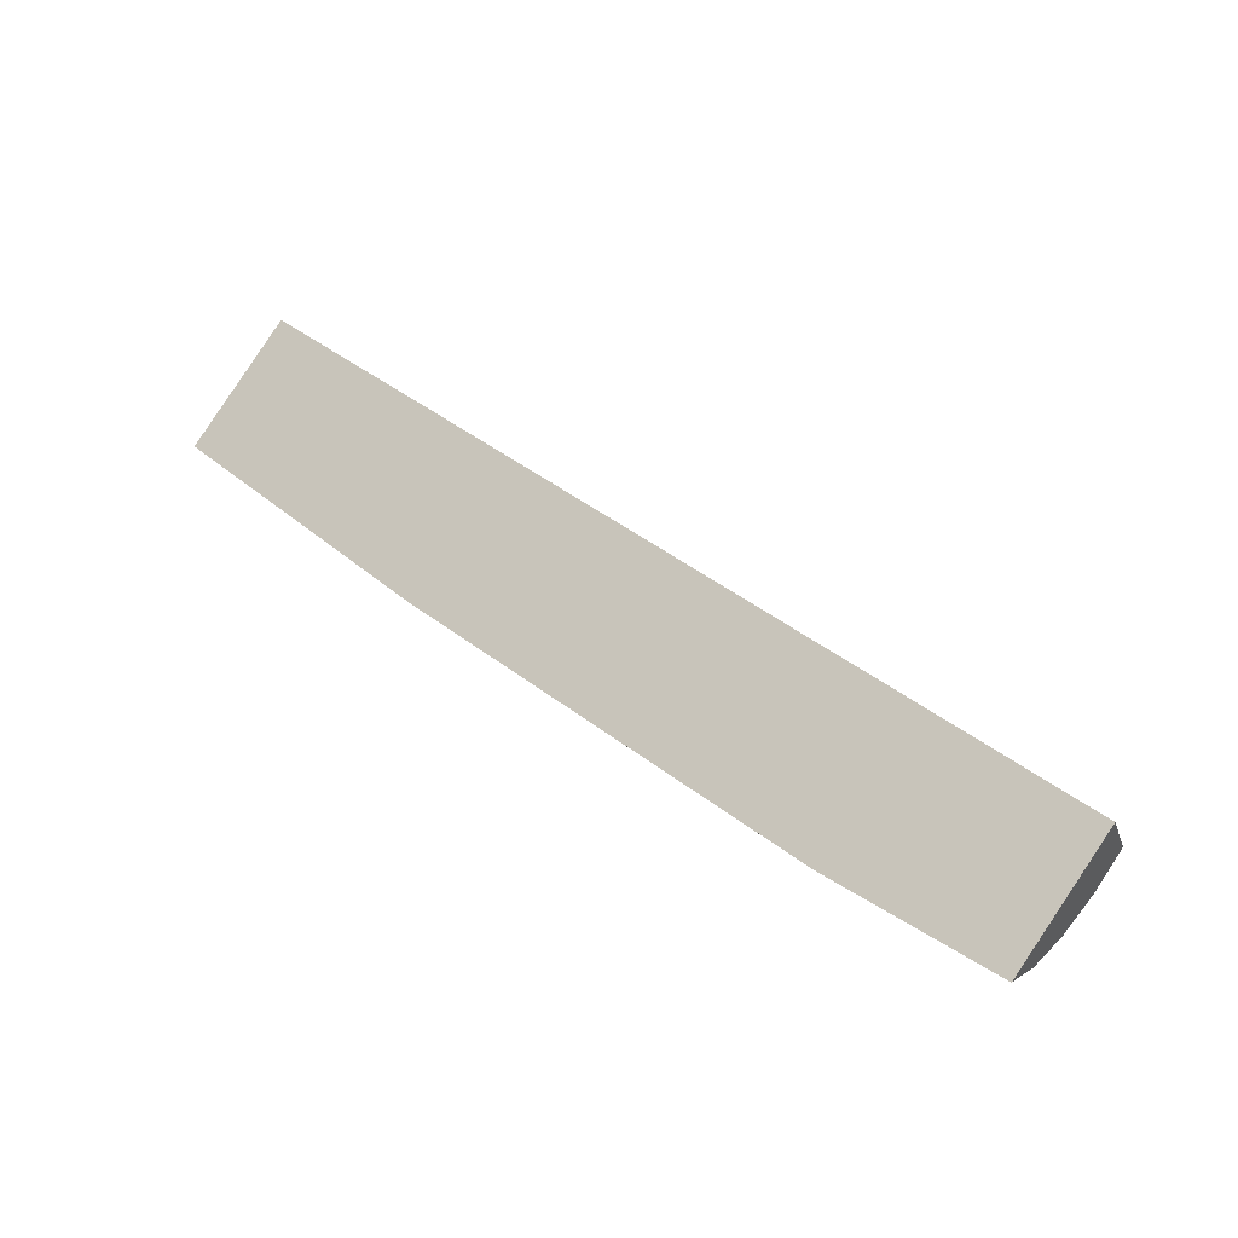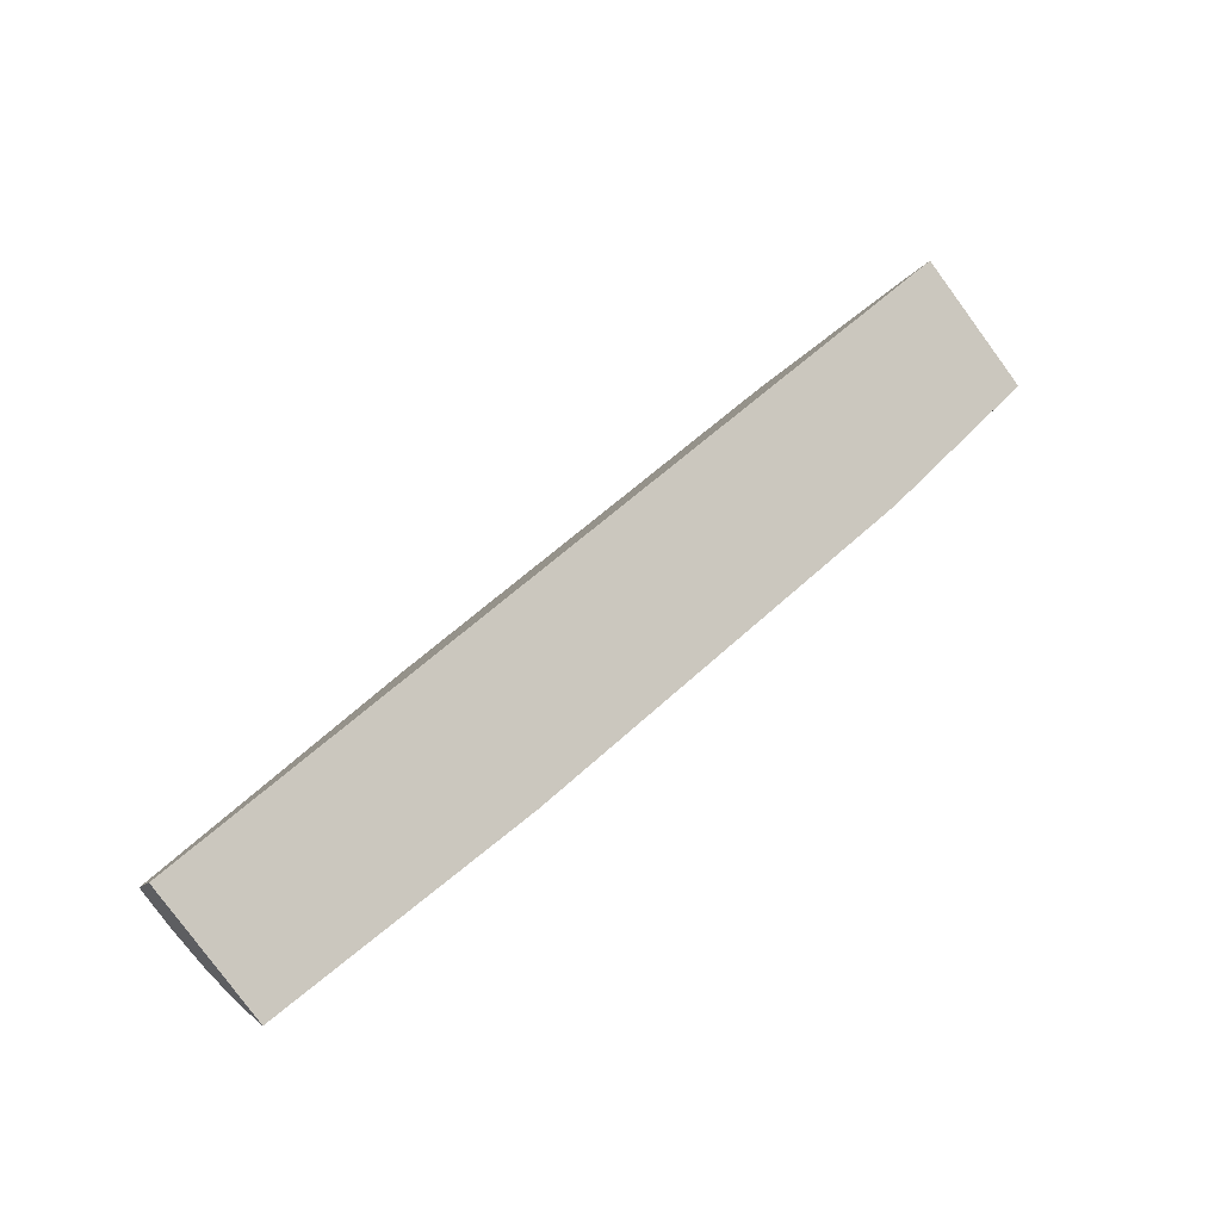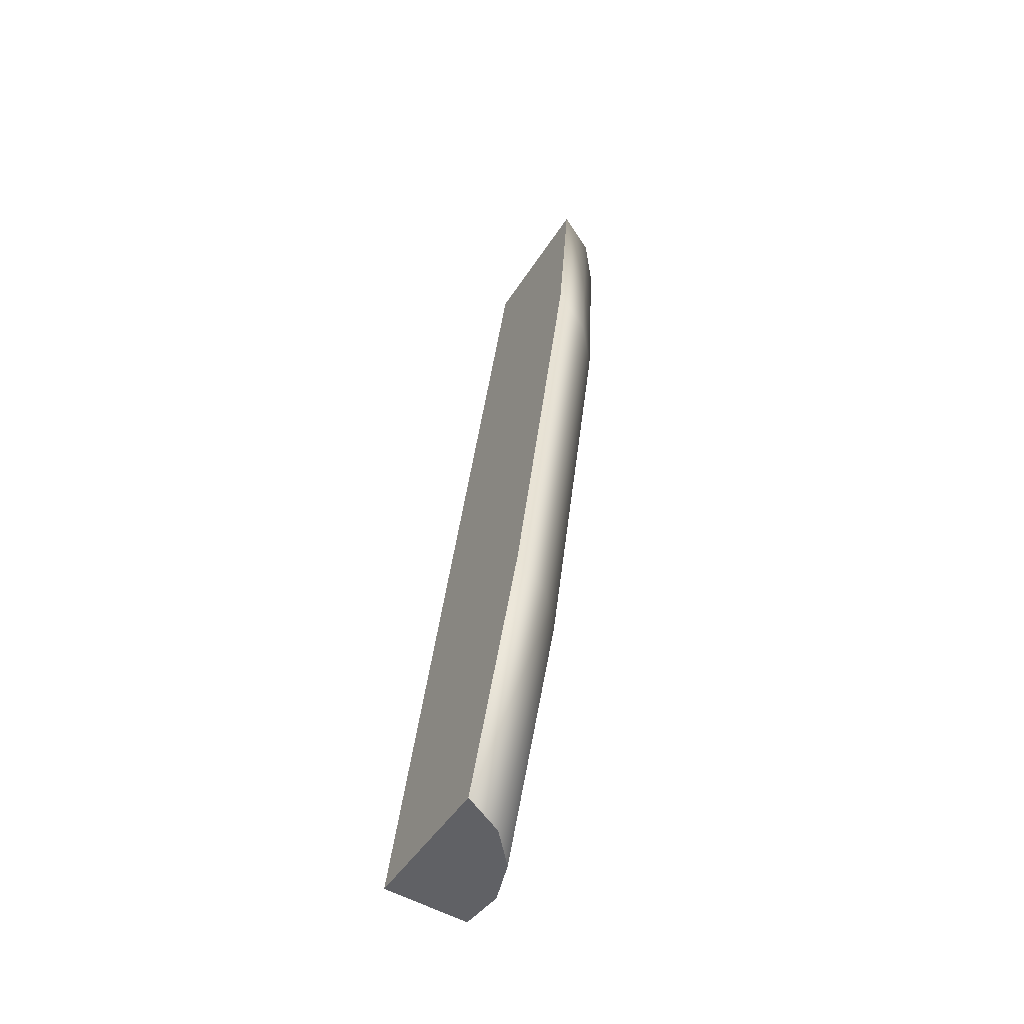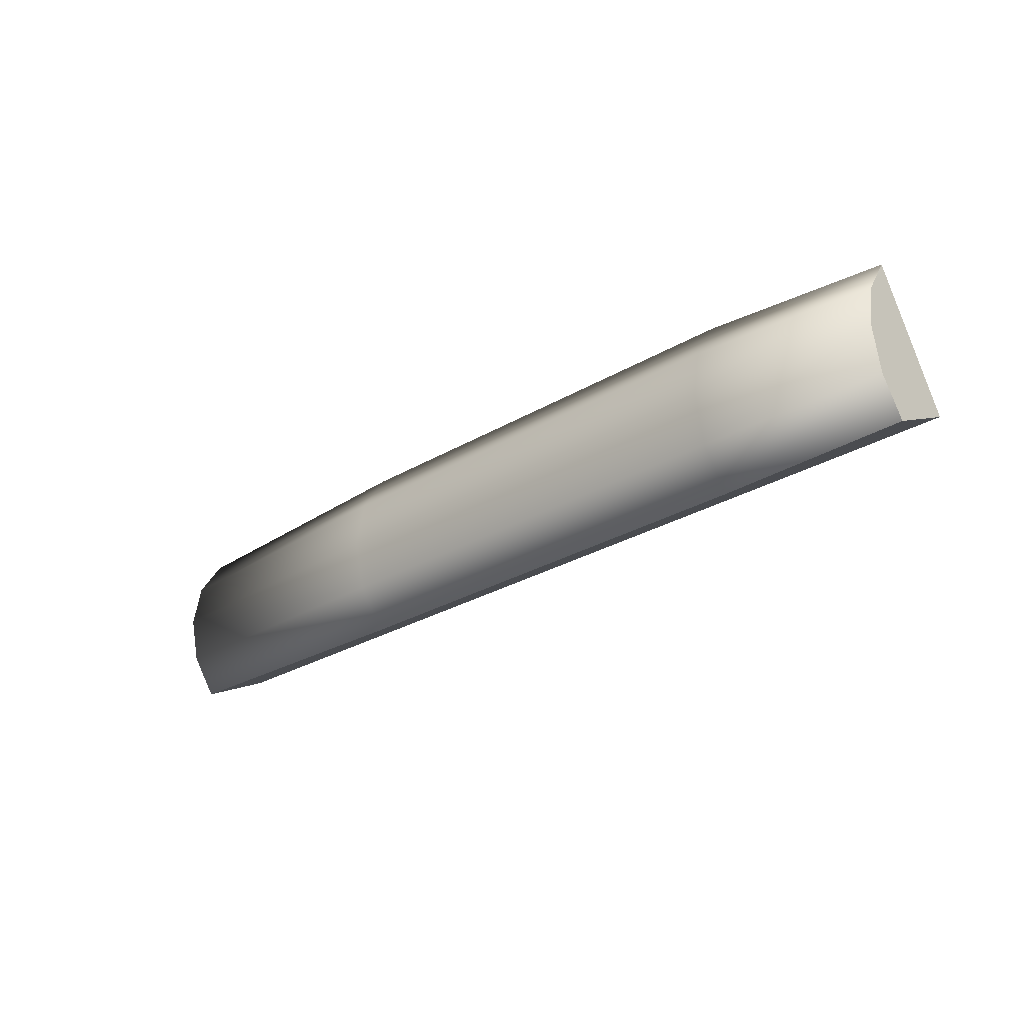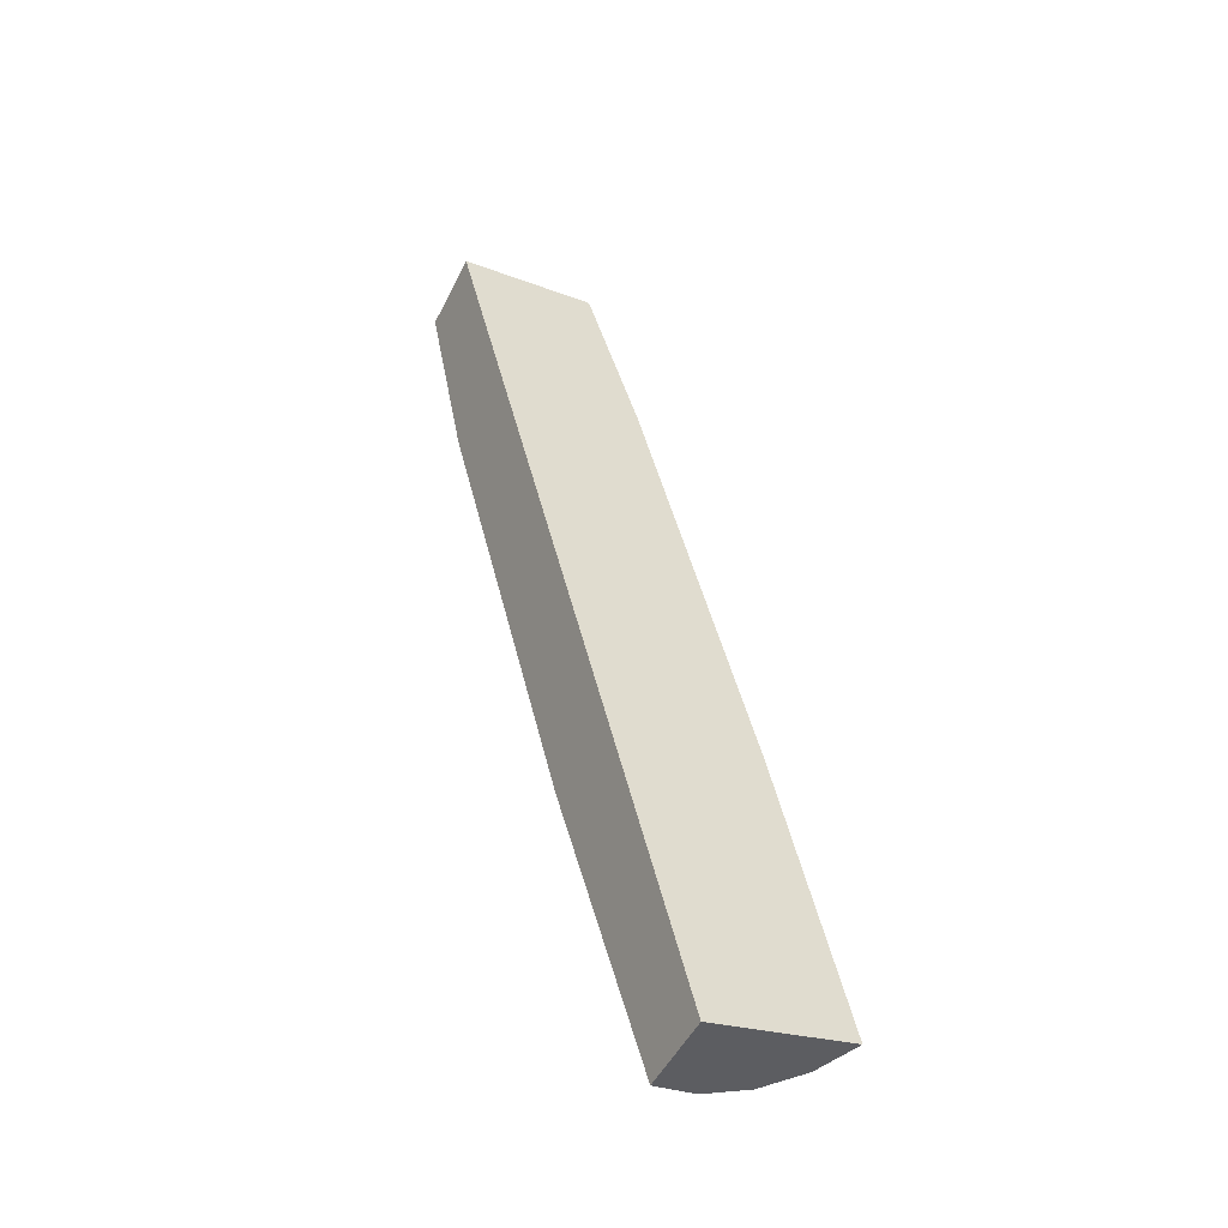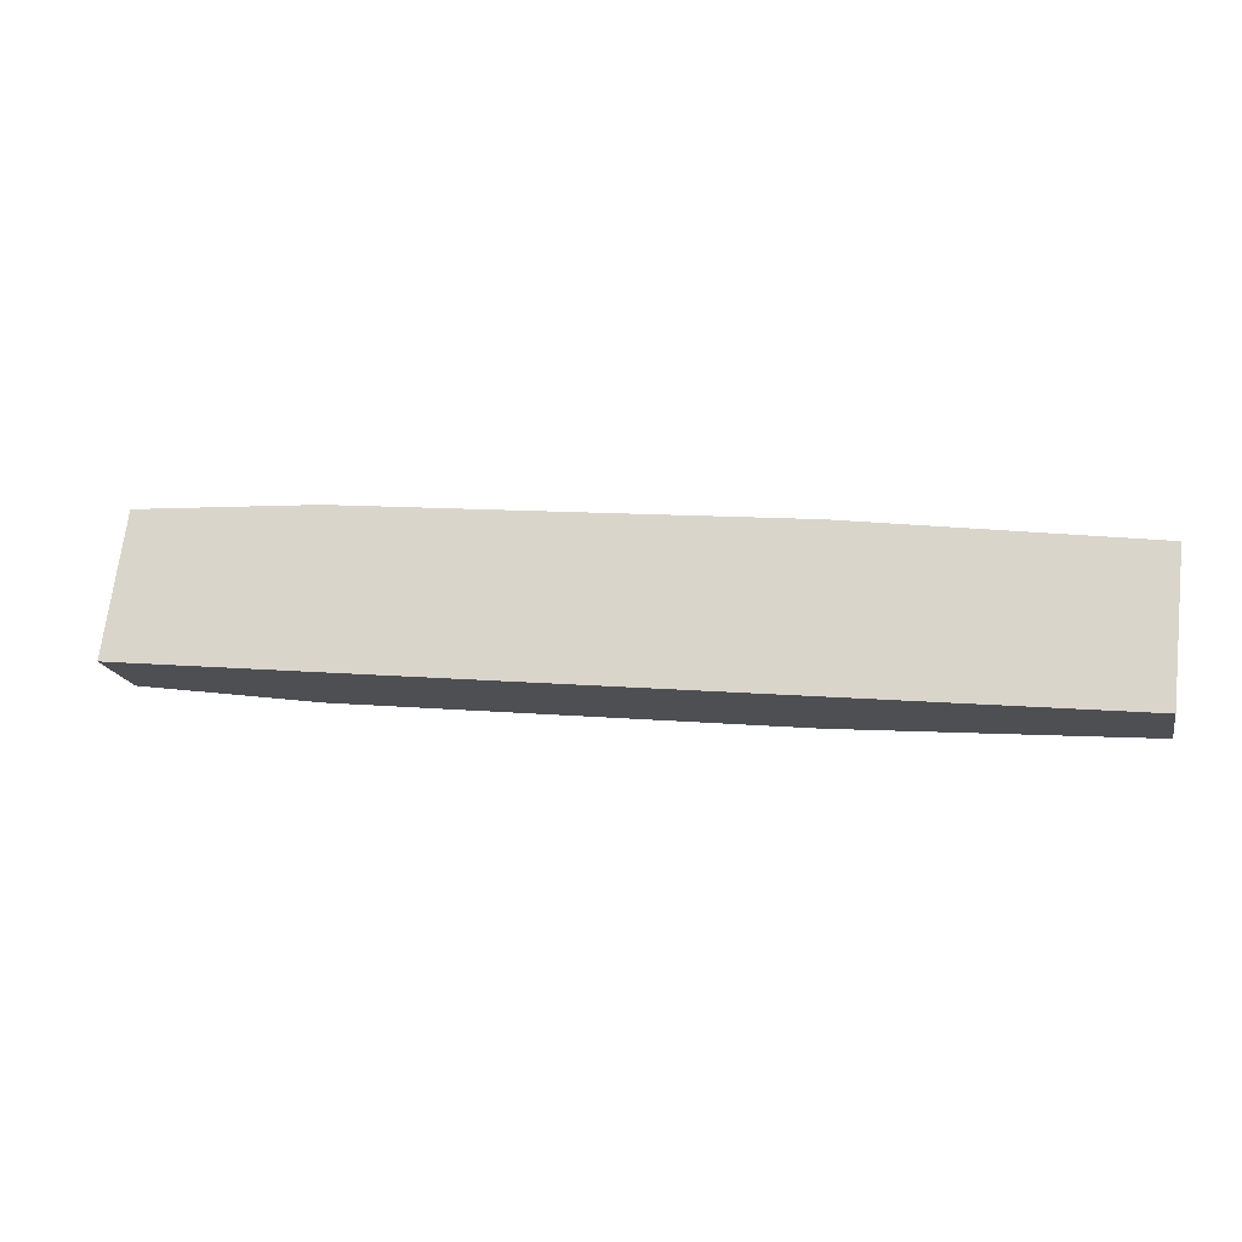
<metadata>
{"format":"obj","ext":"obj","renderer":"f3d","projection":"perspective","resolution":1024,"background":"white","views":[{"elev":48.2,"azim":40.1,"up":"+Y"},{"elev":59.3,"azim":-43.6,"up":"+Y"},{"elev":39.6,"azim":-83.7,"up":"+Z"},{"elev":-28.1,"azim":42.0,"up":"+Z"},{"elev":45.8,"azim":-103.2,"up":"+Y"},{"elev":9.8,"azim":-166.4,"up":"+Z"}]}
</metadata>
<code>
o Cylinder.085_Cylinder.143
v 0.42 0.03454 0.07092
v -0.4227 0.03454 0.07092
v 0.42 0.01257 0.03638
v -0.4227 0.01257 0.03638
v 0.42 0.005488 -0.003951
v -0.4227 0.005488 -0.003951
v 0.42 0.01438 -0.04392
v -0.4227 0.01438 -0.04392
v 0.42 0.03789 -0.07744
v -0.4227 0.03789 -0.07744
v 0.2546 0.002423 0.04031
v -0.1574 0.002423 0.04031
v 0.2546 -0.005393 -0.004195
v -0.1574 -0.005393 -0.004195
v 0.2546 0.004419 -0.04831
v -0.1574 0.004419 -0.04831
v 0.2546 0.03036 -0.08531
v -0.1574 0.03036 -0.08531
v -0.1574 0.02668 0.07844
v 0.2546 0.02668 0.07844
v 0.42 0.1028 -0.04455
v -0.4227 0.1028 -0.04455
f 12 19 2 4
f 14 12 4 6
f 16 14 6 8
f 18 16 8 10
f 11 12 14 13
f 3 11 13 5
f 13 14 16 15
f 5 13 15 7
f 15 16 18 17
f 7 15 17 9
f 20 19 12 11
f 1 20 11 3
f 1 3 5 7 9 21
f 4 2 22 10 8 6
f 10 22 21 9 17 18
f 1 21 22 2 19 20

</code>
